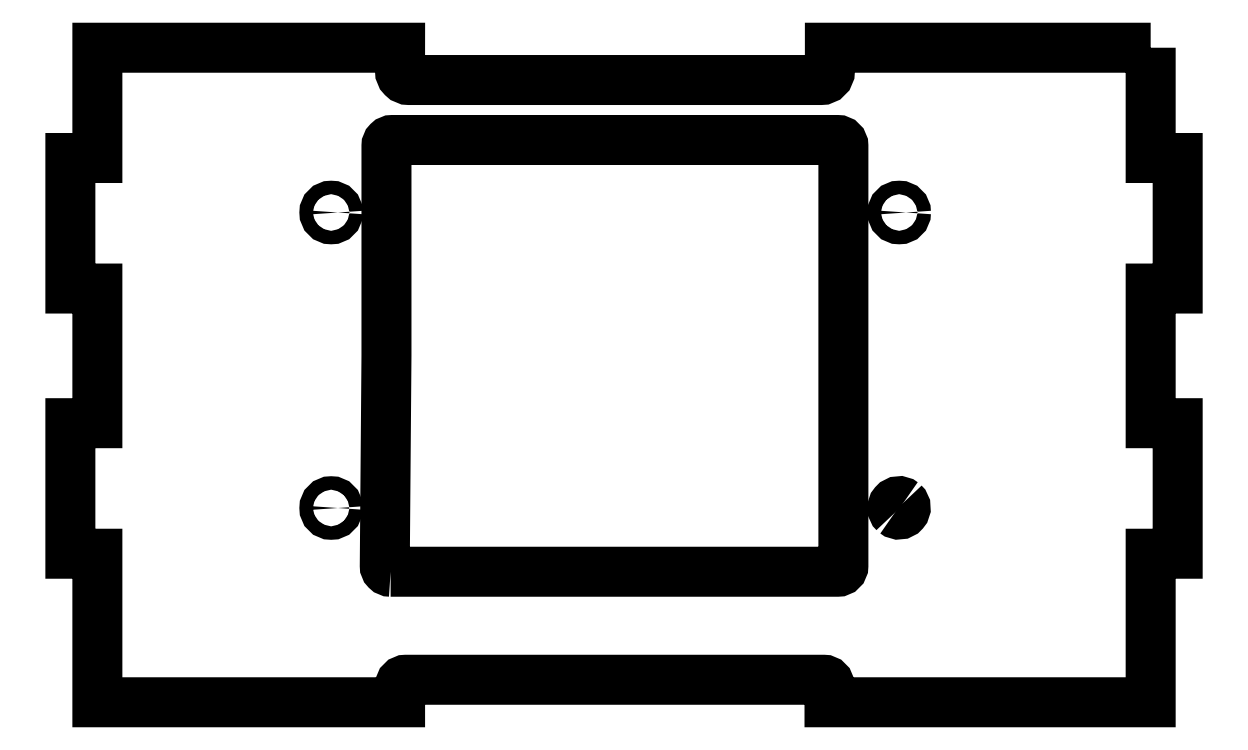
<metadata>
{"format":"dxf","ext":"dxf","renderer":"ezdxf+matplotlib","layout":"modelspace","background":"white","min_lineweight":24,"dpi":150}
</metadata>
<code>
0
SECTION
2
ENTITIES
0
LWPOLYLINE
8
0
90
32
70
1
43
0
10
214
20
13.44
10
214
20
-11.06
10
220
20
-11.06
10
220
20
-40.06
10
214
20
-40.06
10
214
20
-69.98
10
220
20
-69.98
10
220
20
-98.98
10
214
20
-98.98
10
214
20
-132
10
142.6
20
-132
10
142.6
20
-128.3
42
0.4142
10
141.3
20
-127
10
48.5
20
-127
42
0.4142
10
47.2
20
-128.3
10
47.2
20
-132
10
-20.05
20
-132
10
-20.05
20
-98.98
10
-26.05
20
-98.98
10
-26.05
20
-69.98
10
-20.05
20
-69.98
10
-20.05
20
-40.06
10
-26.05
20
-40.06
10
-26.05
20
-11.06
10
-20.05
20
-11.06
10
-20.05
20
13.44
10
47.2
20
13.44
10
47.19
20
8.266
42
0.4147
10
49.19
20
6.263
10
140.7
20
6.263
42
0.4142
10
142.7
20
8.263
10
142.7
20
13.44
0
LWPOLYLINE
8
0
90
9
70
1
43
0
10
45.1
20
-103
10
144.4
20
-103
42
0.4142
10
145.7
20
-101.7
10
145.7
20
-8.363
42
0.4142
10
144.4
20
-7.063
10
45.48
20
-7.063
42
0.4142
10
44.18
20
-8.363
10
44.18
20
-55.02
10
43.8
20
-101.7
42
0.4166
0
CIRCLE
8
0
10
31.89
20
-23.17
30
0
40
1.5
0
CIRCLE
8
0
10
31.89
20
-88.82
30
0
40
1.5
0
ARC
8
0
10
158
20
-88.75
30
3.621e-31
40
1.5
50
-128.7
51
47.2
0
ARC
8
0
10
158.1
20
-88.82
30
-1.776e-14
40
1.5
50
51.3
51
227.2
0
CIRCLE
8
0
10
158.1
20
-23.17
30
0
40
1.5
0
ENDSEC
0
EOF

</code>
